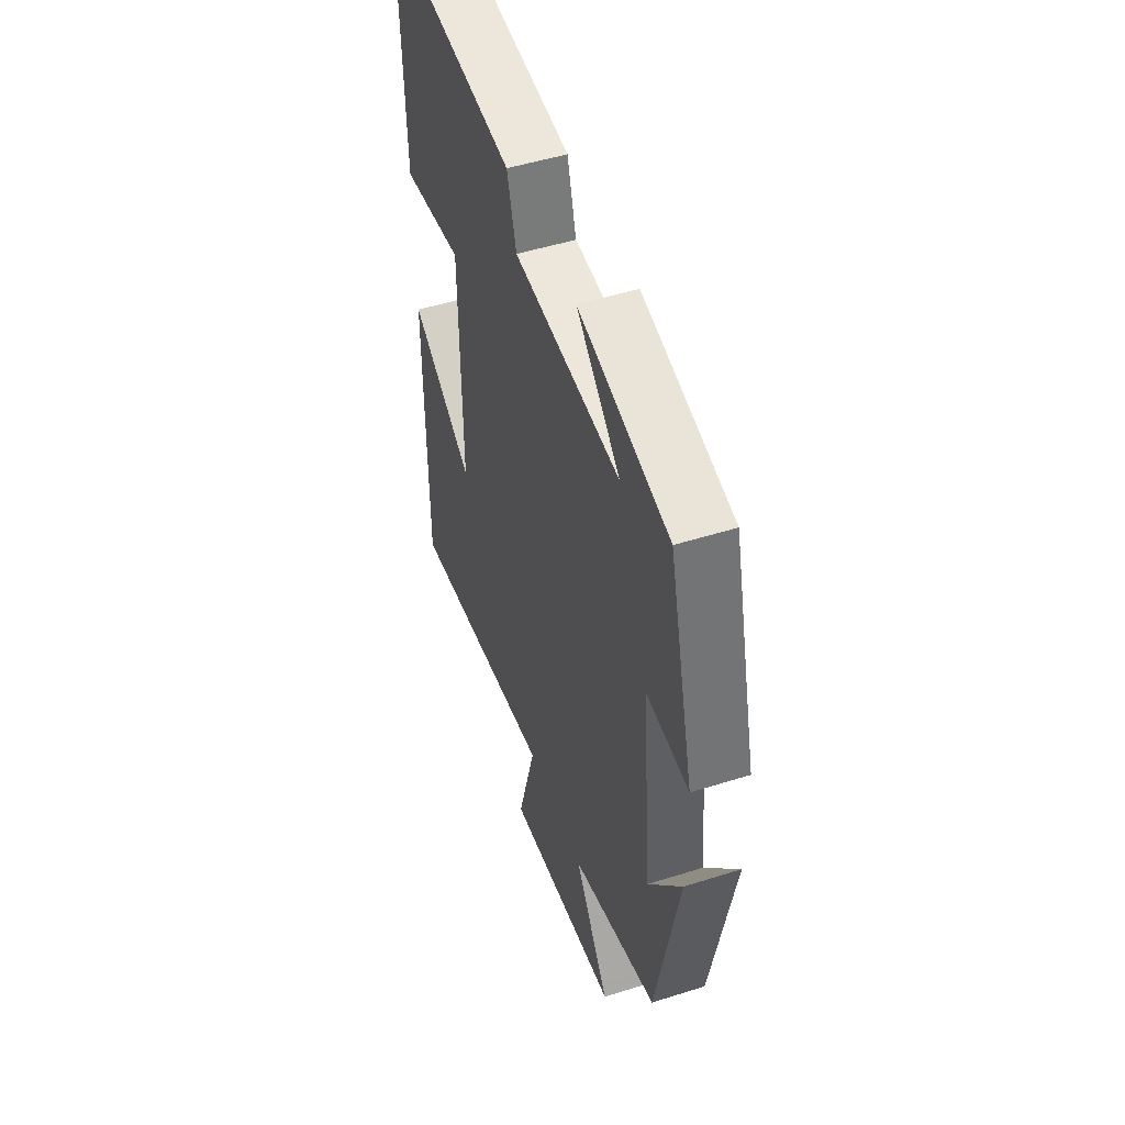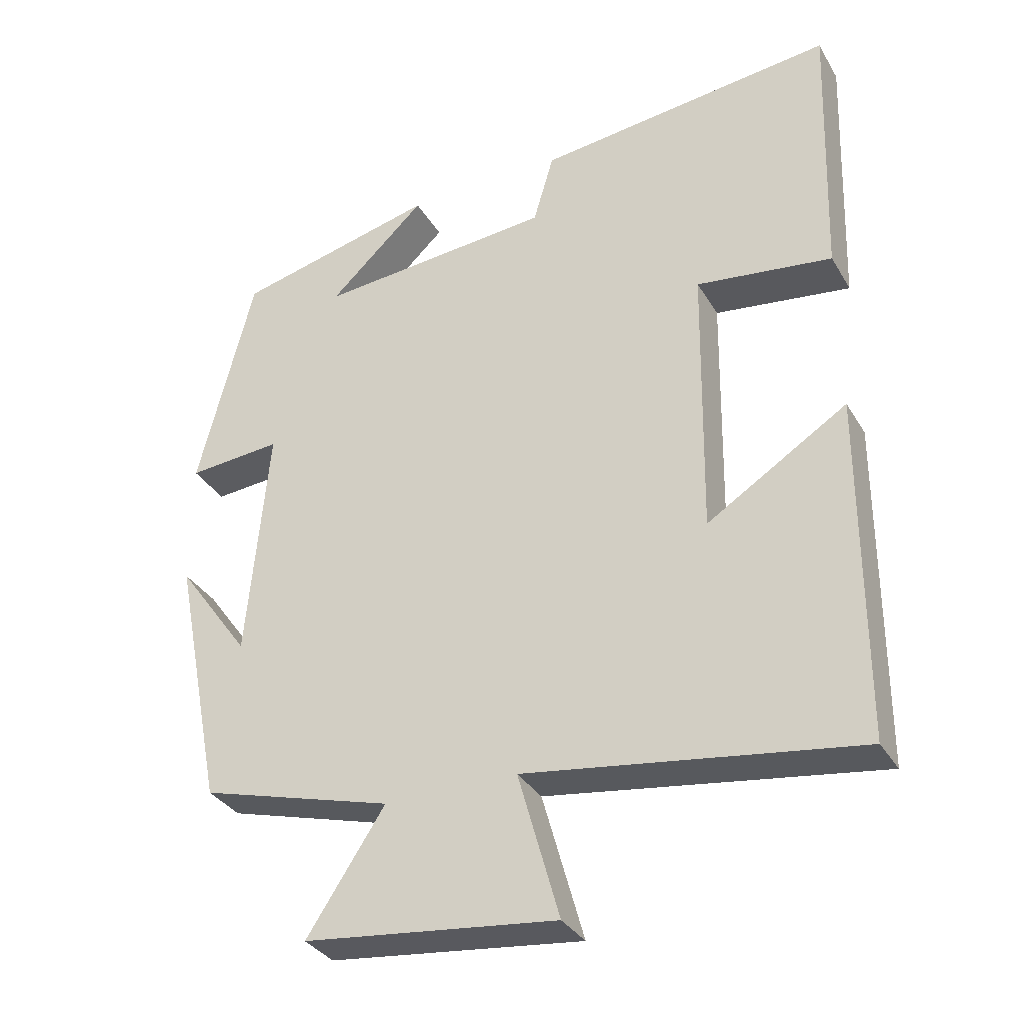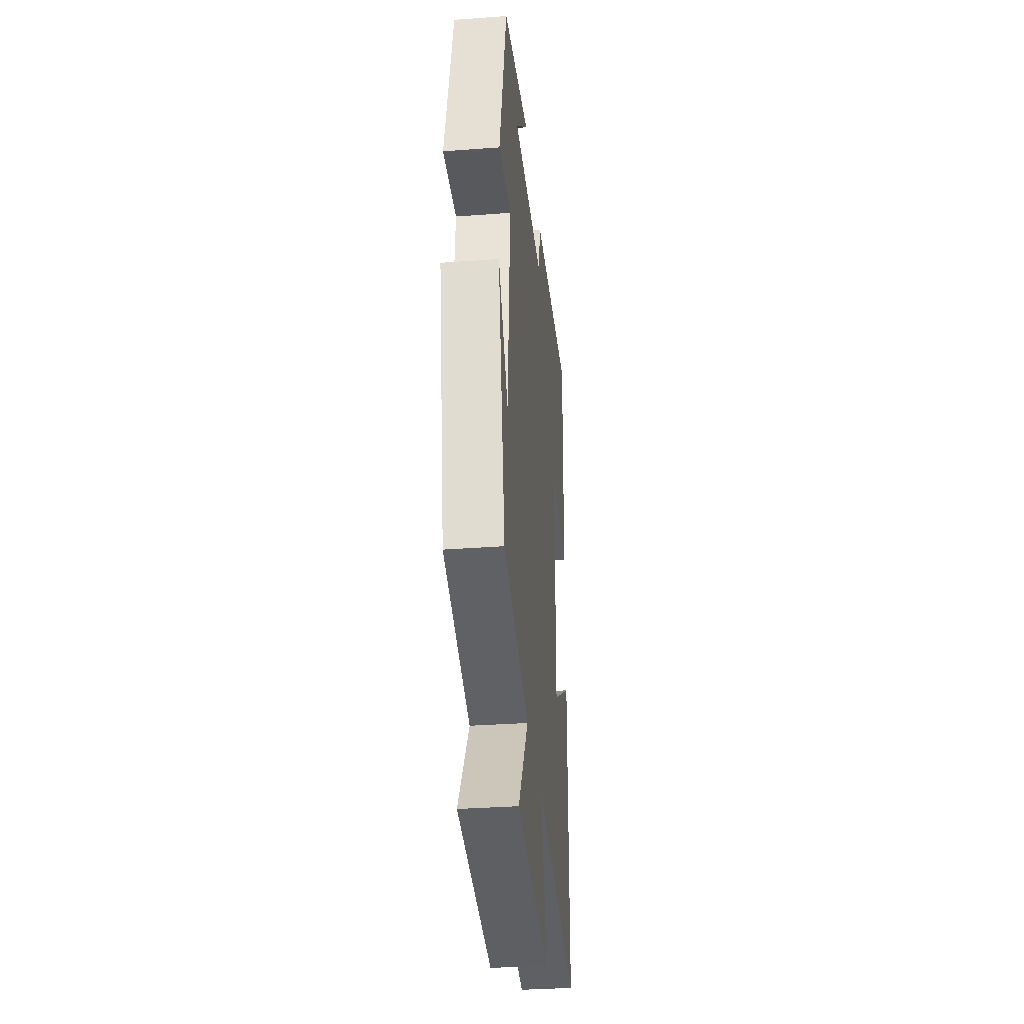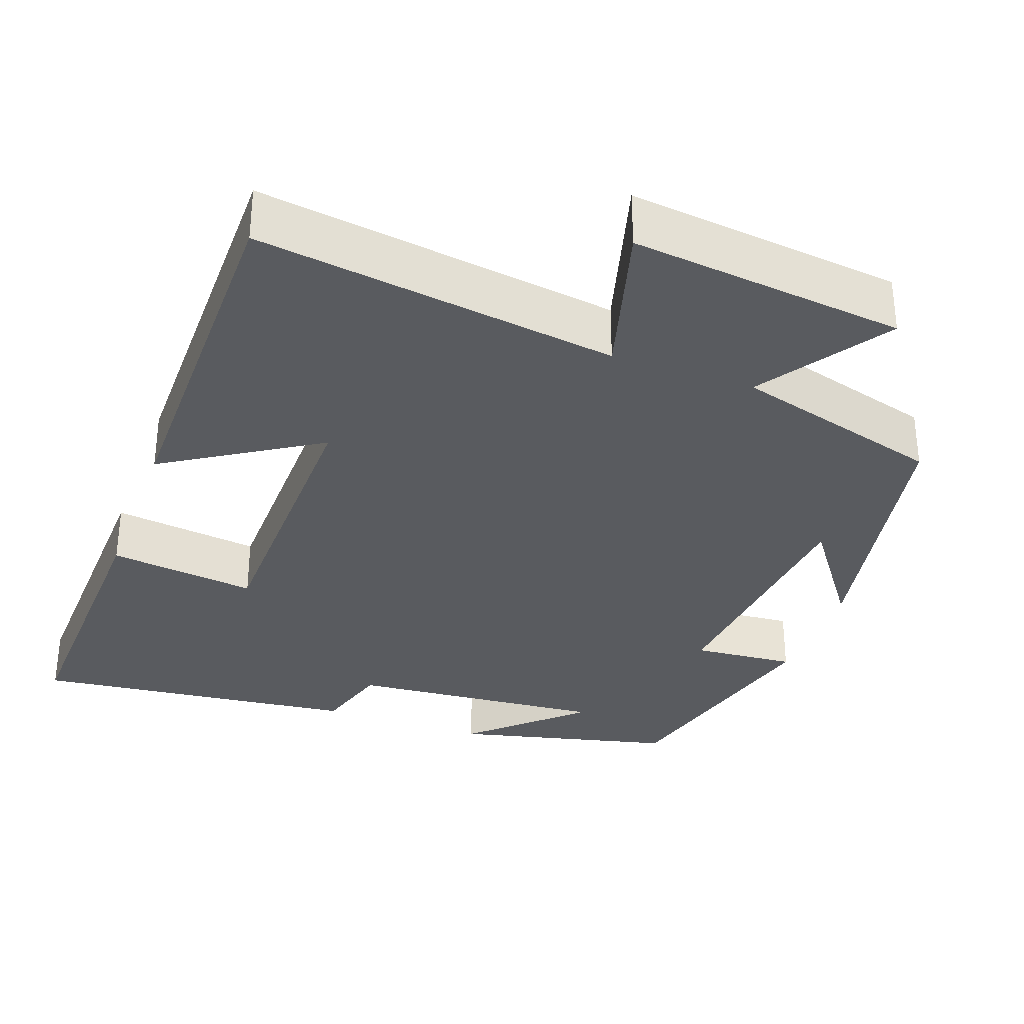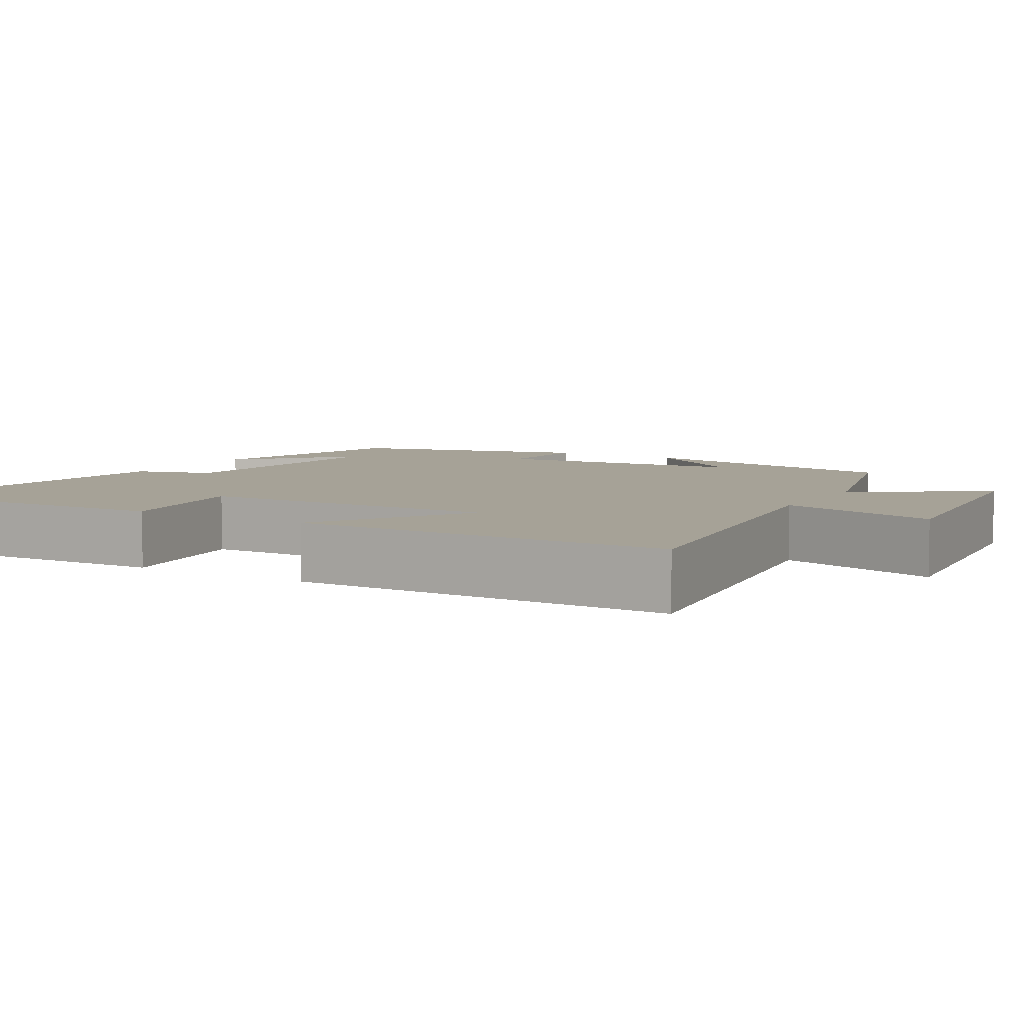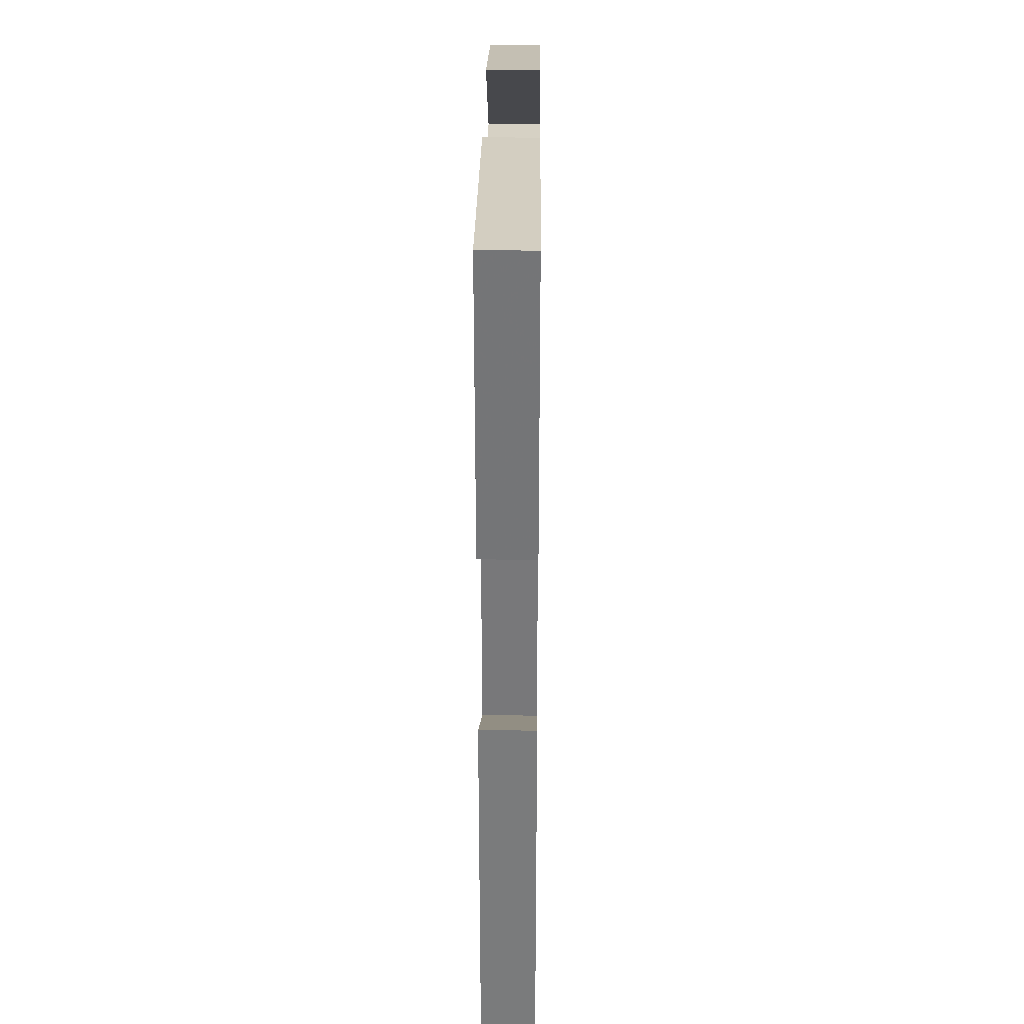
<metadata>
{"format":"obj","ext":"obj","renderer":"f3d","projection":"perspective","resolution":1024,"background":"white","views":[{"elev":49.4,"azim":-109.3,"up":"+Z"},{"elev":-33.5,"azim":26.4,"up":"+Z"},{"elev":-34.3,"azim":-84.3,"up":"+Z"},{"elev":-32.7,"azim":160.0,"up":"+Y"},{"elev":6.4,"azim":120.4,"up":"+Y"},{"elev":31.5,"azim":90.6,"up":"+Z"}]}
</metadata>
<code>
v 0.499 0.07 -0.567
v 0.031 0.07 -0.5
v 0.089 0.07 -0.707
v -0.267 0.07 -0.667
v -0.157 0.07 -0.5
v -0.429 0.07 -0.424
v -0.5 0.07 -0.062
v -0.397 0.07 -0.205
v -0.367 0.07 0.129
v -0.5 0.07 0.118
v -0.421 0.07 0.431
v -0.136 0.07 0.5
v -0.273 0.07 0.372
v 0.061 0.07 0.4
v 0.09 0.07 0.5
v 0.513 0.07 0.548
v 0.5 0.07 0.16
v 0.308 0.07 0.185
v 0.302 0.07 -0.205
v 0.5 0.07 -0.08
v 0.499 0 -0.567
v 0.031 0 -0.5
v 0.089 0 -0.707
v -0.267 0 -0.667
v -0.157 0 -0.5
v -0.429 0 -0.424
v -0.5 0 -0.062
v -0.397 0 -0.205
v -0.367 0 0.129
v -0.5 0 0.118
v -0.421 0 0.431
v -0.136 0 0.5
v -0.273 0 0.372
v 0.061 0 0.4
v 0.09 0 0.5
v 0.513 0 0.548
v 0.5 0 0.16
v 0.308 0 0.185
v 0.302 0 -0.205
v 0.5 0 -0.08
f 19 20 1 2
f 18 19 2
f 15 16 17 18
f 14 15 18 2
f 13 14 2
f 11 12 13
f 9 10 11 13
f 8 9 13 2
f 6 7 8
f 5 6 8 2
f 2 3 4 5
f 22 21 40 39
f 22 39 38
f 38 37 36 35
f 22 38 35 34
f 22 34 33
f 33 32 31
f 33 31 30 29
f 22 33 29 28
f 28 27 26
f 22 28 26 25
f 25 24 23 22
f 1 21 22 2
f 2 22 23 3
f 3 23 24 4
f 4 24 25 5
f 5 25 26 6
f 6 26 27 7
f 7 27 28 8
f 8 28 29 9
f 9 29 30 10
f 10 30 31 11
f 11 31 32 12
f 12 32 33 13
f 13 33 34 14
f 14 34 35 15
f 15 35 36 16
f 16 36 37 17
f 17 37 38 18
f 18 38 39 19
f 19 39 40 20
f 20 40 21 1

</code>
